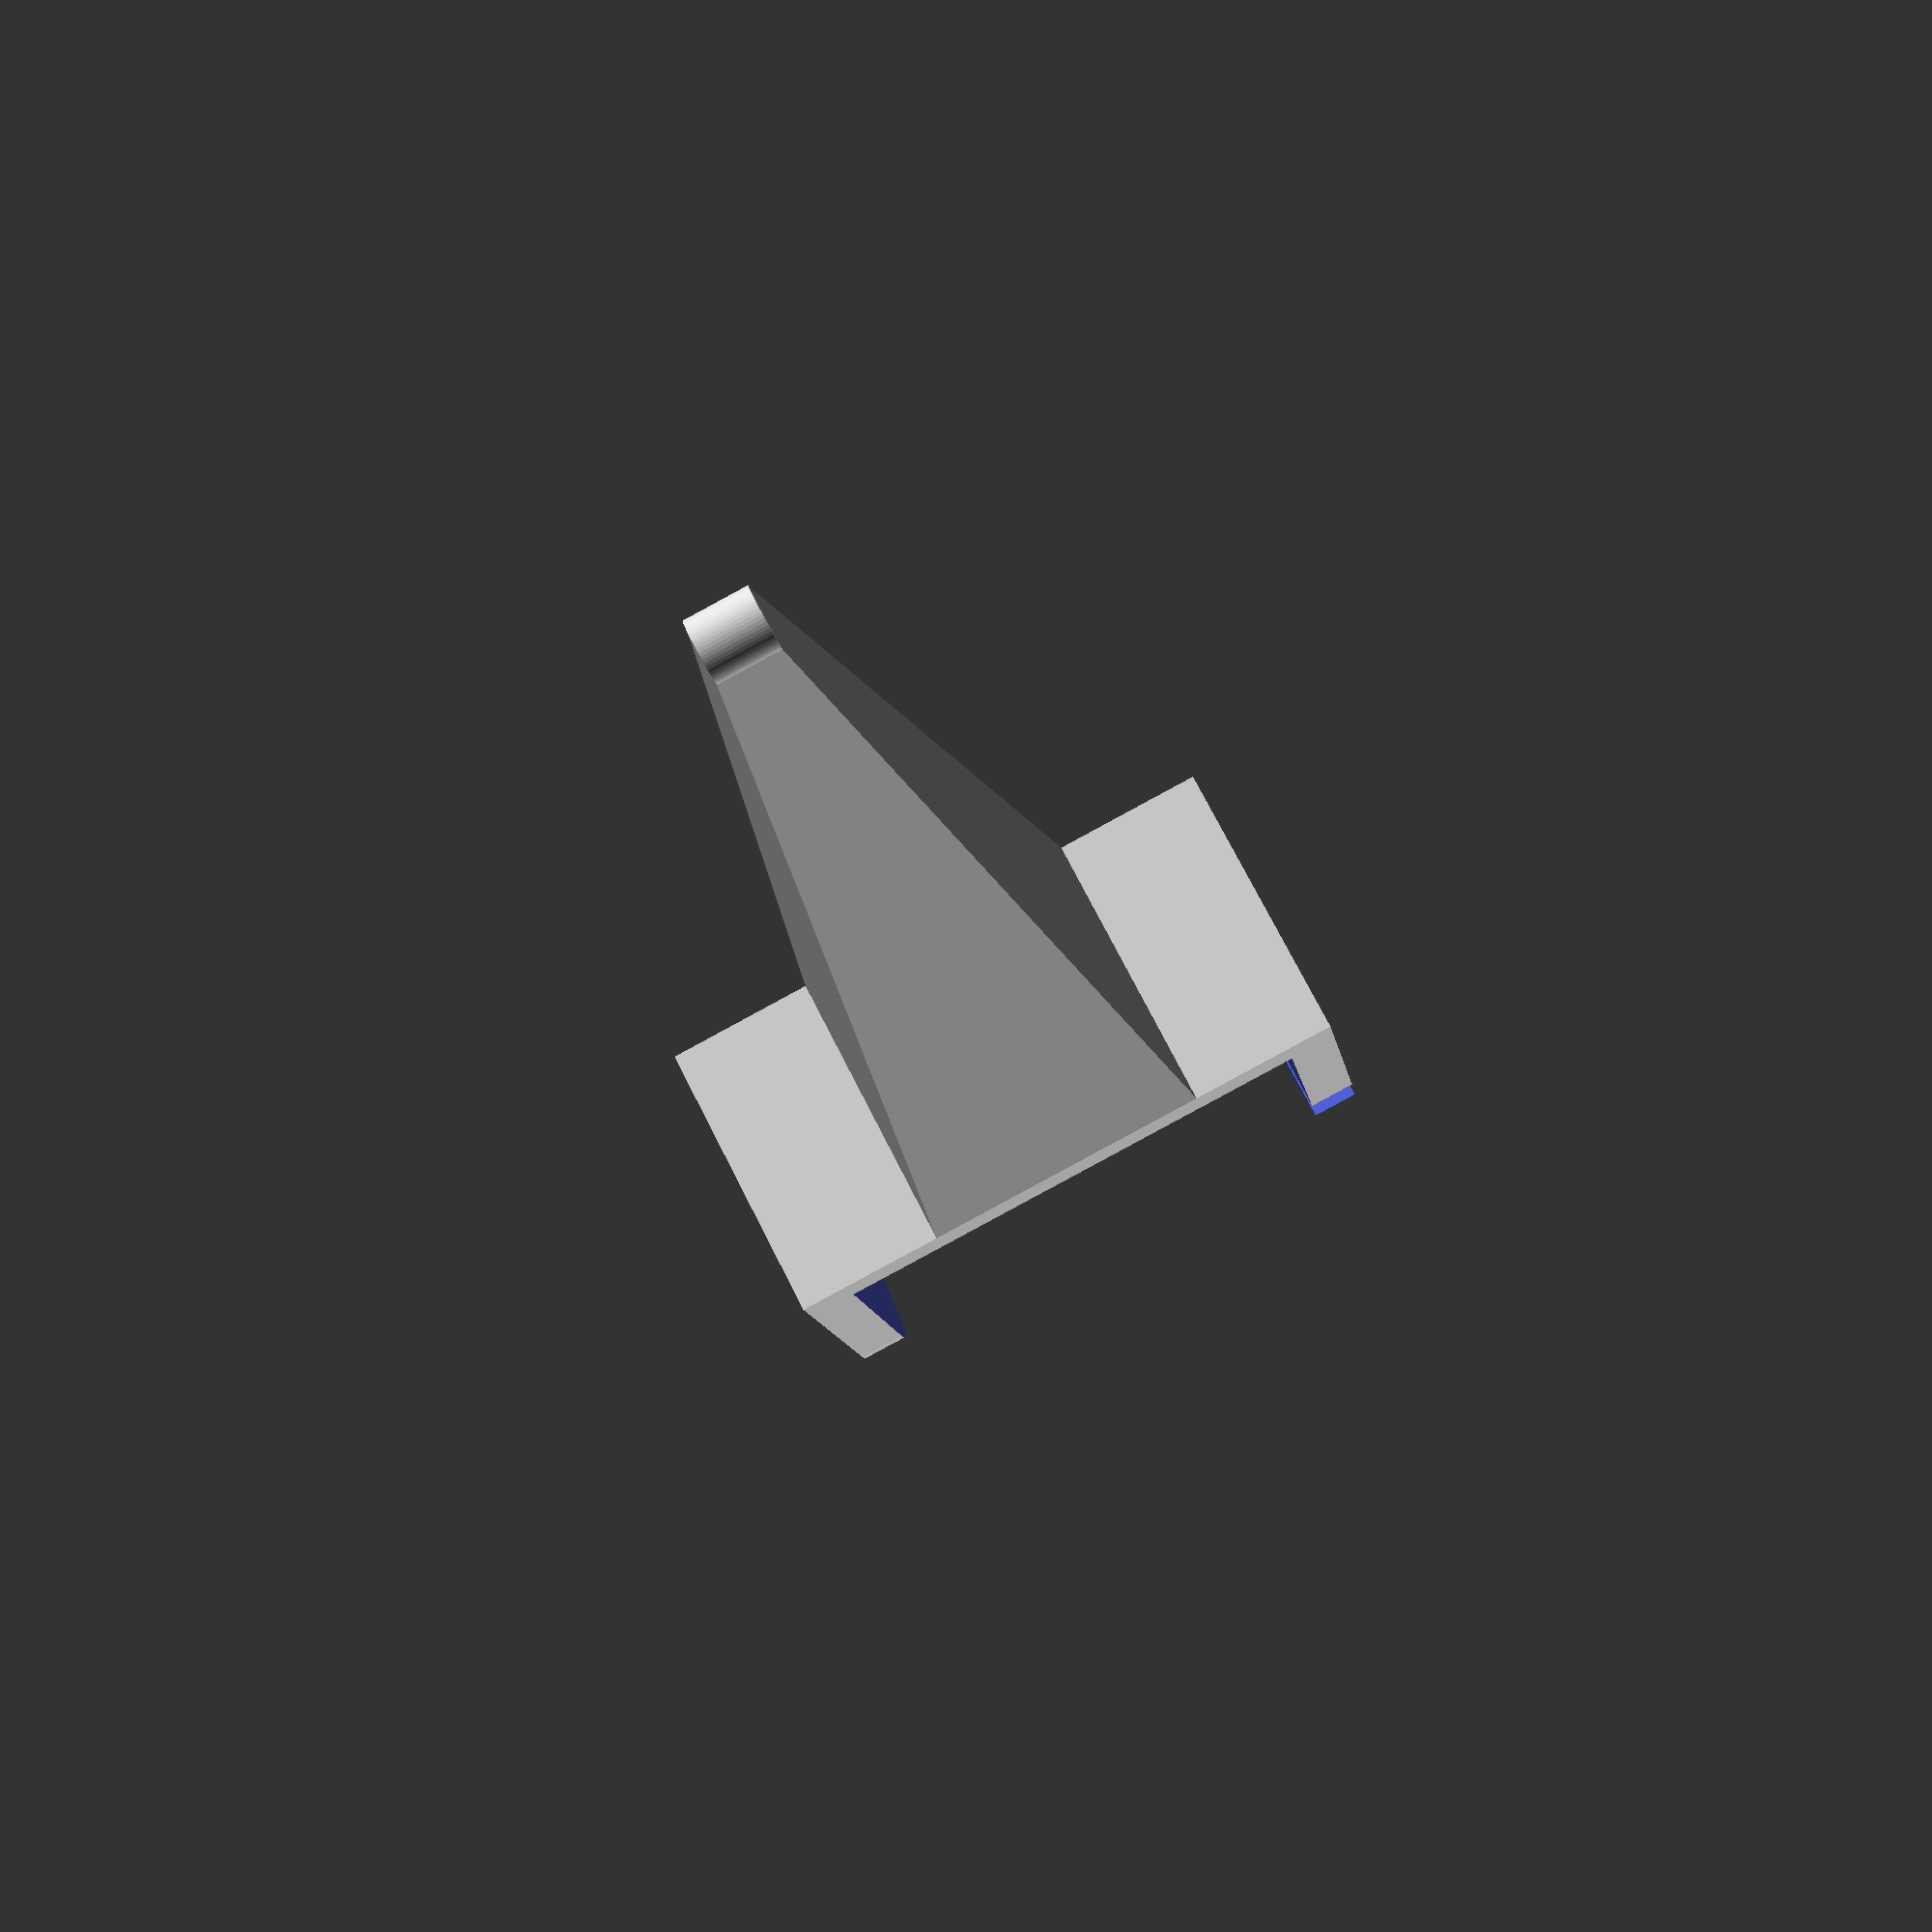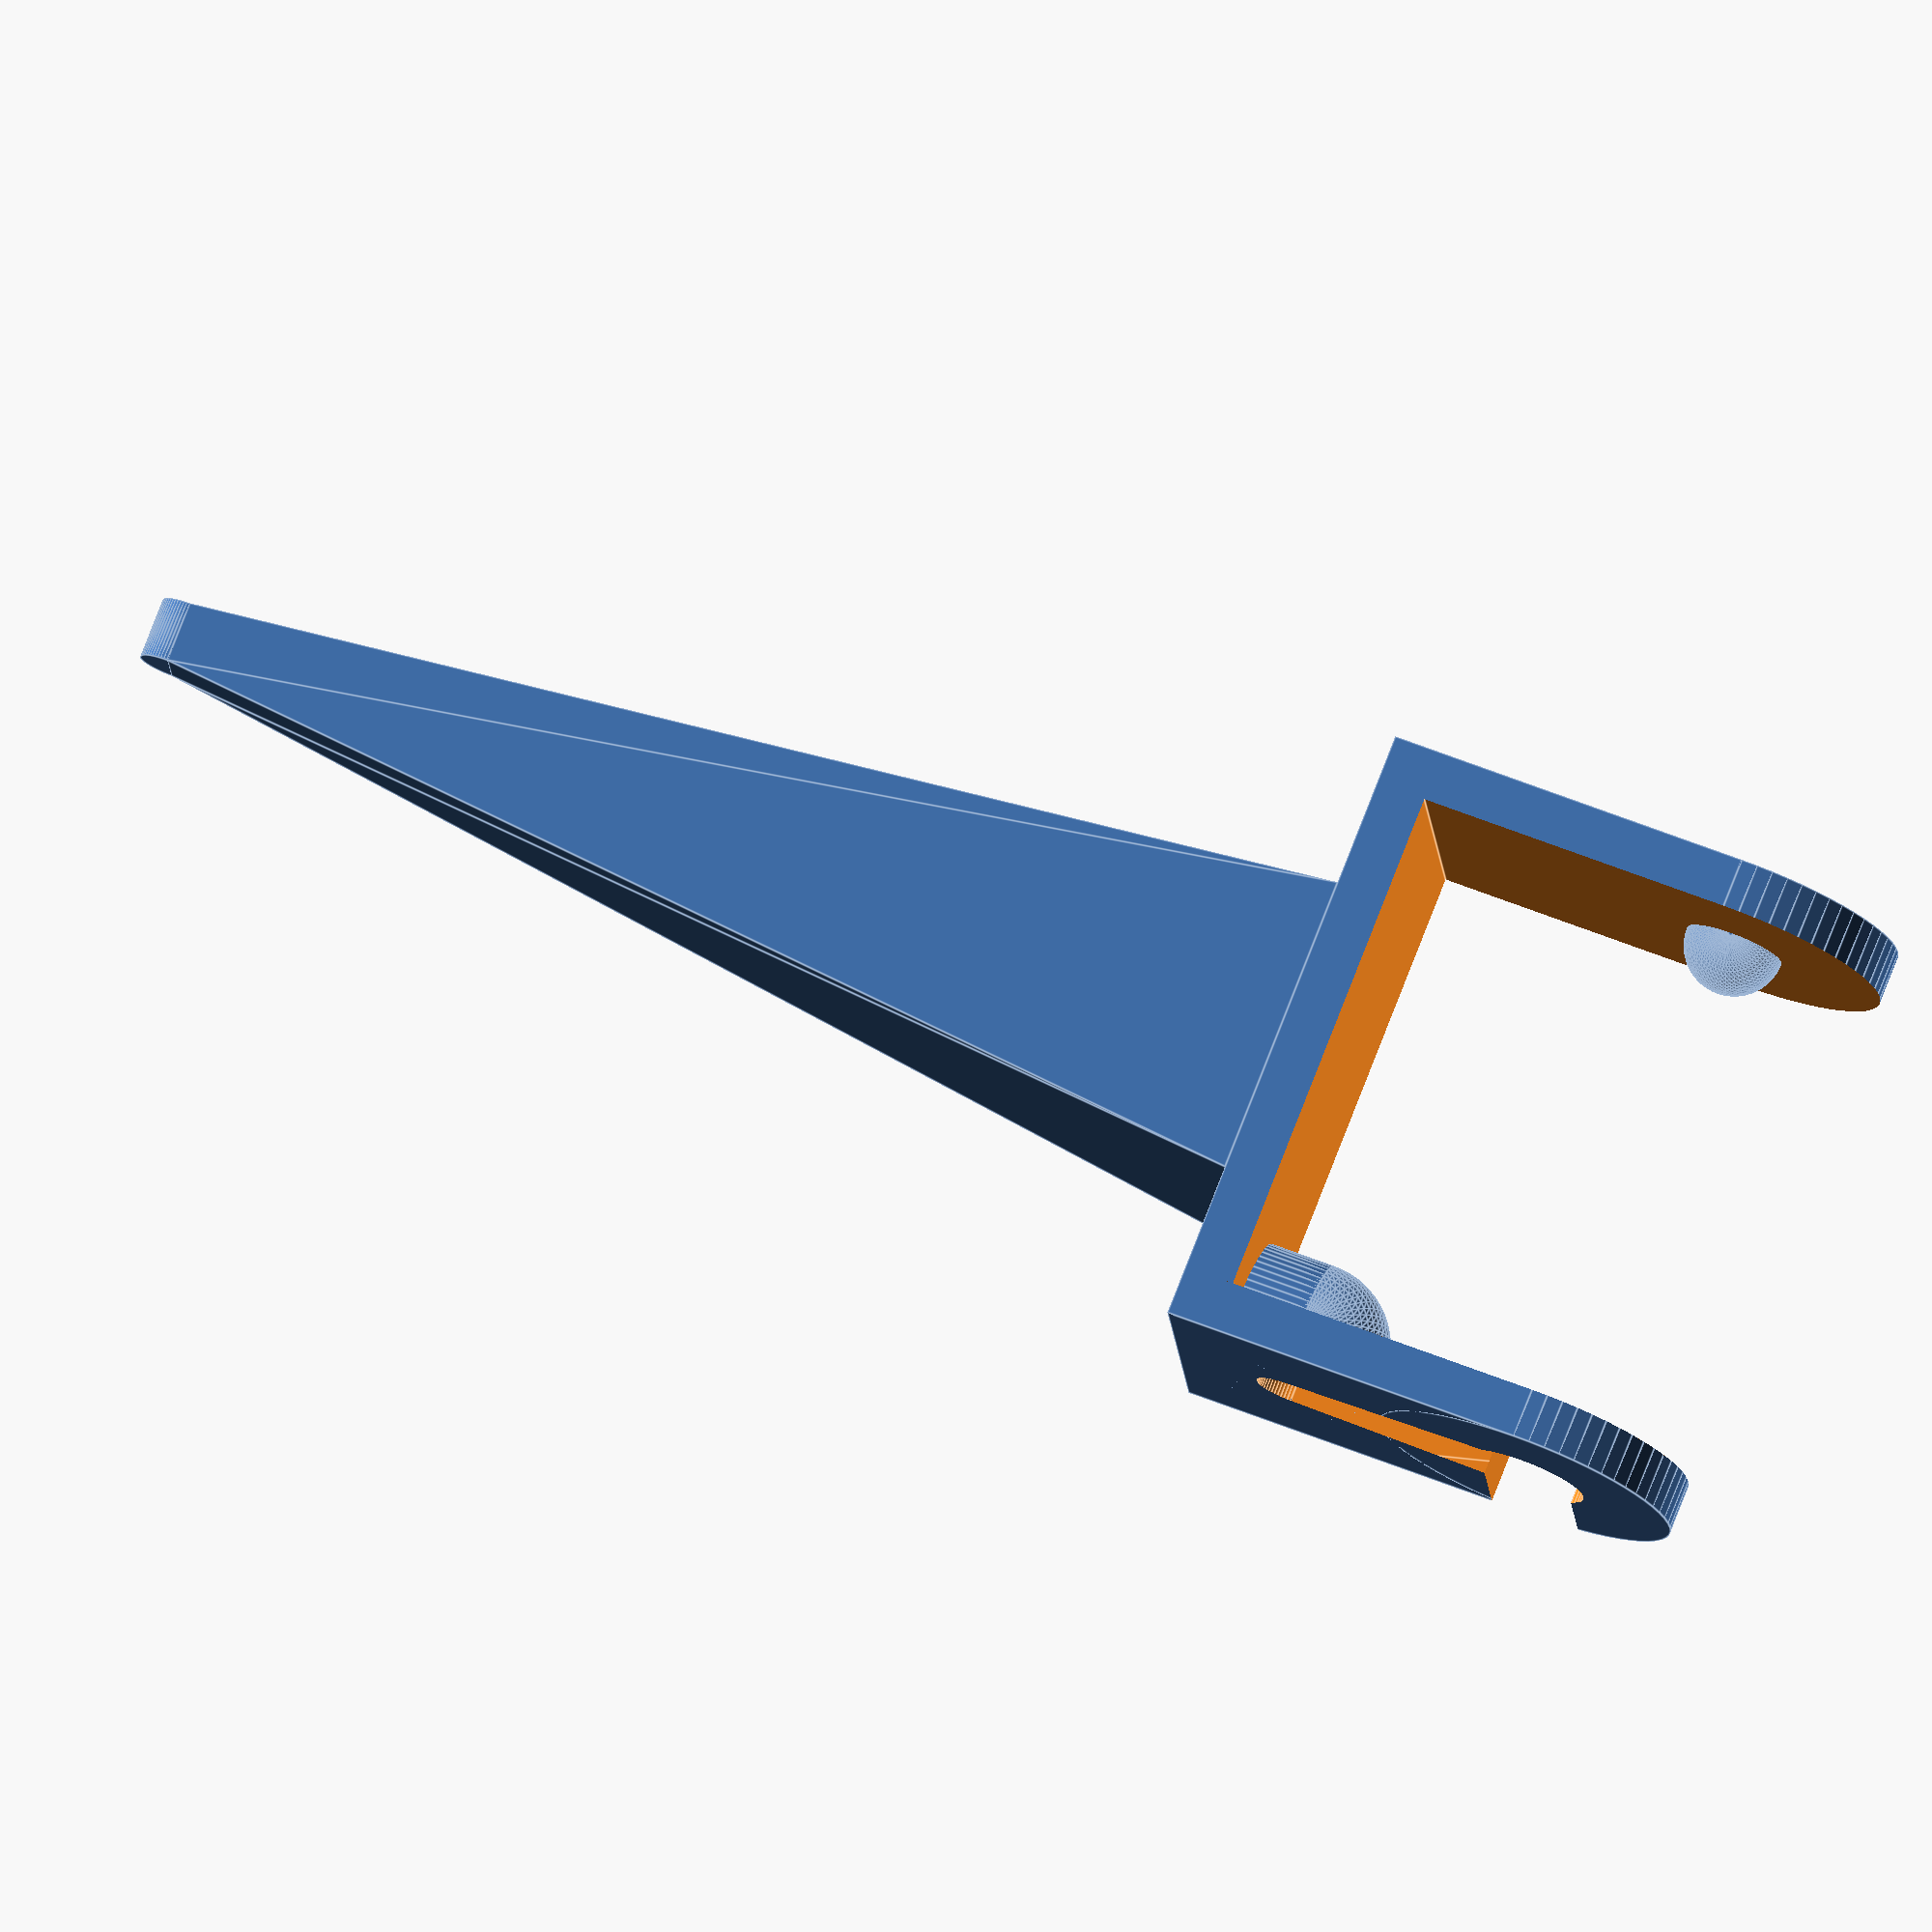
<openscad>

thickness = 3;
space = 22;

servo_width  = 23;
servo_depth  = 13;
servo_height = 22;
servo_height_total = 28.5;
servo_height_bottom = 15.5;
servo_axis_offset = 6;

height = servo_height_bottom + thickness;
length = 70;

$fn = 60;

union() {
    difference() {
        union() {
            cube([space, servo_height_total+thickness*3, height], center=true);
            translate([space/2, 0, 0]) rotate([90, 0, 0]) cylinder(h=servo_height_total+thickness*3, r=height/2, center=true);
        }
        union() {
            translate([50-space/2+thickness, 0, 0]) cube([100, servo_height_total+thickness, 100], center=true);
            translate([space/2, 50, 0]) rotate([90, 0, 0]) cylinder(h=100, r=3.75, center=true);
            translate([space/2, 50, 50]) cube([5.5, 100, 100], center=true);
            translate([space/2-15/2, servo_height_total/2+thickness, 0]) {
                rotate([0, -90, 0]) truncatedpyramid([6, 6], 15, 6/4*15, [0, 3, 0]);
                translate([-15/2, 0, 0]) rotate([-90, 0, 0]) cylinder(h=6, r=2);
                translate([-15/2, 0, 0]) rotate([-90, 0, 0]) cylinder(h=10, r=0.5, center=true);
            }
        }
    }

    translate([space/2, -(servo_height_total+thickness)/2, 0]) sphere(r=3, center=true);
    translate([space/2-15, (servo_height_total+thickness)/2+0.01, 0]) difference() {
        union() {
            sphere(r=5, center=true);
            translate([-5/2, 0, 0]) rotate([0, 90, 0]) cylinder(r=5, h=5, center=true);
        }
        translate([0, 50, 0]) cube([100, 100, 100], center=true);
    }

    translate([-space/2-length/2, 0, -height/2]) rotate([0, -90, 0]) { 
        truncatedpyramid([height, height], length, length*5, [height/2, 0, 0]);
        translate([(height/2)/5, 0, length/2]) scale([1, 1, 1]/5) rotate([90, 0, 0]) cylinder(h=height, r=height/2, center=true);
    }
}

module halfcylinder(h, r) {
    difference() {
        cylinder(h=h, r=r, center=true);
        translate([-r, 0, 0]) cube([r*2, r*4, h*2], center=true);
    }
}

module truncatedpyramid(p, z1, z2, t = [0, 0, 0]) {
    linear_extrude(height=z1, center=true, convexity=10, scale=z1/z2)
    translate(t) square(p, center = true);
}

</openscad>
<views>
elev=286.7 azim=80.5 roll=333.1 proj=p view=wireframe
elev=194.9 azim=338.9 roll=356.1 proj=o view=edges
</views>
